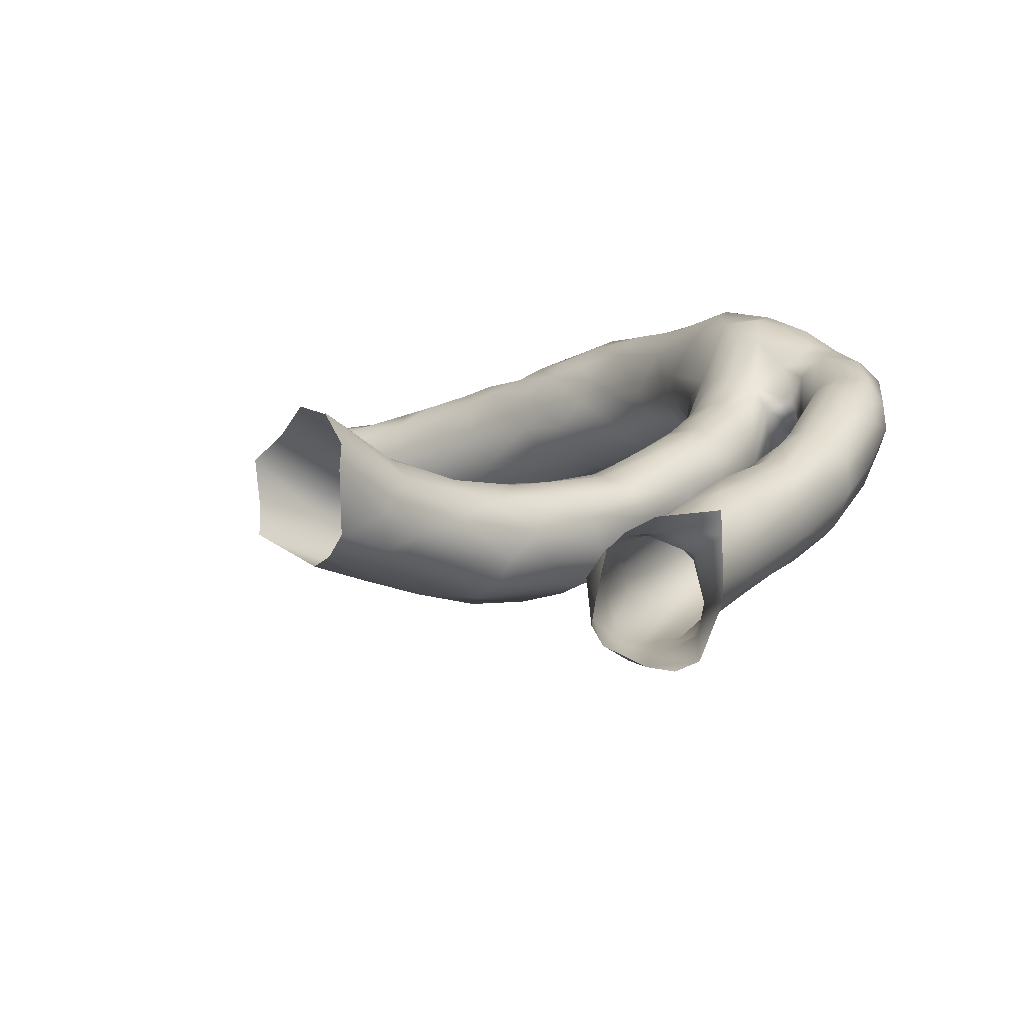
<metadata>
{"format":"obj","ext":"obj","renderer":"f3d","projection":"perspective","resolution":1024,"background":"white","views":[{"elev":32.6,"azim":141.7,"up":"+Y"}]}
</metadata>
<code>
v -1.296 -58.53 -49.3
v -0.7739 -58.52 -49.27
v -1.757 -58.31 -49.45
v -2.168 -57.95 -49.44
v -0.7611 -58.06 -49.62
v -0.6261 -58.98 -48.97
v -0.3311 -57.98 -49.34
v -1.03 -59.41 -48.23
v -1.631 -59.43 -48.18
v -2.131 -59.17 -48.18
v -2.474 -58.53 -48.32
v -1.706 -57.95 -50.15
v -1.263 -57.87 -50.41
v -0.3657 -57.44 -49.79
v 0.1691 -58.32 -49.54
v -0.07917 -58.81 -49.26
v 0.1511 -57.75 -49.46
v -1.55 -59.88 -47.03
v -2.075 -59.71 -47.4
v -2.461 -57.8 -48.7
v -1.937 -57.38 -50.07
v -1.652 -57.43 -50.59
v -2.693 -58.63 -47.5
v -1.264 -57.51 -50.92
v -0.8849 -57.83 -50.28
v -0.009208 -57.54 -50.68
v -0.2603 -56.96 -49.64
v 0.1545 -57.2 -49.42
v 0.6988 -58.81 -49.57
v -0.4785 -59.26 -47.93
v 0.2027 -58.95 -48.06
v -2.391 -59.68 -47.11
v -2.029 -56.95 -49.49
v -2.575 -57.65 -47.81
v -1.271 -57.01 -51.19
v -0.1628 -57.7 -50.99
v -0.5233 -56.56 -49.63
v 0.1068 -56.86 -48.94
v -0.05148 -59.11 -48.62
v 1.271 -58.67 -48.58
v 0.2859 -58.4 -47.39
v -2.038 -60.28 -46.41
v -0.2166 -58.89 -46.84
v -1.737 -56.49 -49.32
v -1.673 -56.41 -50.08
v -2.212 -56.85 -47.93
v -1.757 -56.44 -48.44
v -1.515 -56.47 -50.78
v -0.5615 -57.19 -51.82
v -0.6087 -57.63 -51.34
v 0.2448 -56.99 -50.44
v -1.047 -56.24 -49.66
v -0.5994 -56.61 -49.03
v 0.1604 -56.85 -48.37
v 1.16 -56.78 -49.01
v -0.7308 -56.44 -48.14
v 1.22 -56.78 -49.58
v 1.005 -58.28 -50.02
v 1.256 -57.63 -50.25
v 1.137 -58.01 -48.08
v 1.052 -57.08 -49.88
v 0.1829 -57.84 -47.17
v -1.555 -60.53 -45.62
v -1.088 -59.71 -46.76
v -0.6366 -59.39 -46.18
v -0.1523 -58.48 -46.35
v -3.05 -59.47 -45.89
v -3.075 -58.73 -45.88
v -1.316 -56.34 -49.08
v -2.453 -57.46 -46.17
v -1.64 -56.5 -47.45
v -2.149 -56.93 -47.21
v -1.242 -56.07 -50.42
v 0.4226 -57.67 -51.9
v 0.8772 -57.32 -51.24
v 0.3523 -56.53 -50.62
v 0.07712 -56.11 -50.69
v -0.3288 -55.91 -50.89
v -0.7596 -55.93 -50.52
v 1.987 -58.38 -48.69
v 2.381 -57.7 -48.63
v 1.339 -57.5 -48.34
v -0.8342 -59.96 -45.33
v -0.5337 -59.42 -45.22
v -0.3085 -58.8 -45.86
v -0.4189 -58.11 -45.95
v -2.832 -58.4 -45.13
v -1.161 -56.35 -47.59
v -2 -57.2 -45.8
v -0.572 -56.15 -51.82
v -0.7297 -55.93 -51.19
v -2.513 -58.12 -45.03
v 0.2805 -57.44 -52.29
v -0.3507 -56.49 -52.17
v 0.7671 -57.62 -51.59
v 2.038 -57.51 -52
v 1.165 -56.92 -51.14
v 0.1675 -55.77 -51.17
v -0.567 -56.54 -47.67
v 0.3178 -57.1 -47.97
v 1.528 -57.05 -48.71
v 1.994 -58.33 -50.45
v 1.889 -58.84 -49.59
v 2.344 -56.99 -50.57
v 2.338 -56.69 -50.2
v 2.342 -56.64 -49.71
v 0.2136 -57.31 -47.55
v -1.988 -60.73 -45.5
v -2.457 -60.62 -45.57
v -2.82 -59.93 -46.12
v -3.249 -59.89 -44.71
v -1.116 -58.43 -44.66
v -3.173 -59.59 -44.27
v -0.9539 -56.65 -46.91
v -1.477 -57.01 -46.09
v -0.08405 -55.89 -52.01
v 0.1394 -55.71 -51.64
v -2.046 -57.88 -44.91
v 0.5405 -56.66 -52.69
v 2.219 -57.02 -51.74
v 1.856 -55.95 -51.78
v 3.008 -58.58 -49.22
v 2.736 -57.39 -50.81
v 2.951 -56.54 -50.17
v -2.534 -61.3 -44.25
v -2.874 -60.71 -44.74
v -0.9992 -57.4 -45.95
v -2.915 -59.27 -43.97
v 2.133 -57.1 -53.36
v 0.2397 -56.02 -52.4
v 2.394 -57 -49.06
v 3.083 -57.86 -50.89
v 3.077 -58.49 -50.56
v 2.381 -58.74 -50.01
v 3.044 -57.97 -48.77
v 3.139 -57.49 -48.82
v 3.632 -56.6 -50.56
v 3.606 -56.51 -50.05
v 3.877 -56.94 -49.36
v 3.014 -56.65 -49.57
v -2.115 -61.71 -43.89
v -1.541 -61.36 -44.26
v -1.121 -60.83 -44.49
v -3.052 -60.57 -43.93
v -0.8073 -60.64 -44.22
v -0.5923 -60.33 -43.77
v -0.7133 -59.76 -43.76
v -0.658 -59.27 -44.53
v -1.556 -57.96 -44.76
v 0.7312 -55.74 -52.17
v 1.629 -56.06 -53.1
v 2.06 -57.71 -52.56
v 2.536 -56.59 -51.8
v 2.047 -56.36 -51.68
v 1.859 -55.69 -52.23
v 3.591 -57.01 -50.87
v 4.846 -56.67 -49.75
v -2.899 -60.92 -44.1
v -0.5225 -61.12 -43.19
v -2.05 -58.63 -43.75
v 1.748 -56.52 -53.33
v 2.079 -57.51 -53.06
v 3.131 -57.26 -52.12
v 3.304 -56.07 -52.08
v 2.489 -55.77 -52.17
v 4.057 -58.3 -50.93
v 4.771 -57 -51.09
v 4.005 -58.78 -50.14
v 4.607 -58.5 -49.42
v 4.368 -57.81 -49.1
v 4.08 -57.38 -49.13
v 4.874 -56.54 -50.8
v -2.661 -61.69 -43.05
v -3.034 -60.32 -42.9
v -1.284 -61.96 -43.44
v -2.566 -59.26 -43.17
v -1.241 -59.1 -43.25
v -1.623 -58.71 -43.43
v 1.714 -55.75 -52.72
v 3.438 -57.65 -53.01
v 4.472 -57.31 -52.66
v 4.334 -55.59 -52.6
v 3.053 -55.74 -52.48
v 4.503 -58.59 -50.63
v 5.107 -58.61 -50.19
v 5.325 -57.67 -49.19
v 5.288 -57.06 -49.24
v -2.738 -61.71 -42.5
v -2.958 -60.97 -42.59
v -1.371 -62.43 -42.75
v -0.8209 -62.04 -42.8
v -2.858 -59.79 -42.66
v -2.095 -59.15 -42.84
v -1.138 -59.82 -42.14
v -1.615 -59.75 -41.81
v 2.568 -55.89 -53.33
v 3.113 -57.47 -53.34
v 3.293 -56.64 -53.77
v 4.33 -57.33 -53.6
v 3.814 -57.58 -52.79
v 3.86 -56.93 -52.16
v 3.044 -55.66 -52.98
v 3.977 -55.52 -53.16
v 4.88 -57.95 -51.02
v 5.731 -57.9 -49.29
v 5.089 -56.42 -50.2
v -2.825 -60.29 -42.15
v -1.875 -62.54 -42.45
v -0.5373 -63.04 -41.73
v -0.2091 -60.91 -42.49
v -0.5474 -60.25 -42.81
v -0.8817 -59.85 -42.78
v -2.578 -59.65 -42.15
v 3.362 -55.87 -53.5
v 3.706 -56.19 -53.83
v 4.23 -56.97 -53.94
v 5.399 -57.25 -53.66
v 5.852 -57.37 -51.28
v 5.966 -58.35 -50.17
v 6.142 -56.43 -51.11
v 6.67 -55.99 -50.61
v -2.573 -61.92 -41.85
v -2.56 -61.4 -41.48
v -2.315 -60.36 -41.52
v -1.636 -63.1 -41.49
v -1.213 -62.93 -42.03
v -0.3127 -62.18 -42.09
v -0.03984 -61.6 -41.93
v -1.111 -60.07 -41.42
v -2.155 -59.65 -41.94
v 4.843 -56.52 -54.17
v 5.123 -57.03 -54.06
v 5.719 -57.21 -53.25
v 5.209 -57.01 -52.61
v 4.586 -56.1 -52.36
v 4.905 -55.37 -53.2
v 4.805 -55.52 -53.68
v 4.819 -55.97 -54.04
v 6.305 -57.84 -51.1
v 6.518 -56.67 -51.26
v 5.484 -58.33 -49.66
v 6.599 -57.19 -49.32
v 7.071 -55.9 -50.07
v 6.004 -56.44 -49.68
v -2.119 -62.67 -41.64
v -0.6557 -63.58 -41.18
v 0.4641 -62.6 -40.7
v 0.01026 -61.36 -41.47
v -0.3415 -60.8 -41.31
v -0.7073 -60.23 -41.58
v -1.816 -60.12 -41.3
v -1.12 -60.58 -40.65
v 6.067 -55.63 -52.87
v 6.514 -58.12 -50.8
v 7.306 -58.08 -50.59
v 6.987 -58.08 -49.75
v 6.402 -56.72 -49.41
v -2.272 -61.74 -40.77
v -1.713 -61.8 -39.89
v -1.483 -60.98 -40.37
v -1.559 -63.5 -40.61
v -0.1792 -61.21 -40.08
v -0.719 -60.84 -40.39
v 6.221 -55.79 -54.76
v 6.199 -55.32 -54.39
v 6.368 -56.48 -54.79
v 6.453 -56.84 -54.46
v 6.899 -56.89 -53.92
v 6.097 -56.98 -53.07
v 6.283 -56.57 -52.91
v 5.544 -56.38 -52.57
v 5.618 -55.32 -53.11
v 7.197 -56.87 -51.29
v 7.15 -56.06 -50.97
v 6.914 -57.57 -49.33
v 7.977 -55.73 -49.73
v -1.665 -62.41 -39.55
v -0.8249 -63.89 -40.69
v 0.2627 -62.92 -40.94
v 7.222 -56.45 -53.46
v 6.351 -55.31 -53.27
v 7.423 -57.9 -49.76
v 8.224 -57.64 -49.72
v 7.506 -56.19 -51.21
v 7.956 -55.58 -50.69
v 7.914 -57.19 -49.27
v 7.75 -56.46 -49.32
v 8.51 -55.18 -50.18
v -1.878 -63.04 -40.2
v 0.1344 -64.38 -40.03
v -1.587 -63.51 -39.87
v 0.2656 -63.85 -40.48
v 0.6686 -63.96 -40
v 0.3987 -62.02 -40.1
v -0.5148 -61.33 -39.54
v 7.375 -56.55 -54.9
v 7.223 -55.95 -53.31
v 7.069 -55.52 -53.29
v 8.363 -57.75 -50.47
v -1.205 -61.91 -39.26
v -0.7476 -61.97 -38.89
v -1.206 -64.02 -39.48
v -1.093 -63.97 -38.73
v 0.04232 -61.7 -39.43
v -0.2582 -61.76 -38.95
v 7.005 -55.85 -55.31
v 6.858 -54.81 -54.74
v 6.259 -55.11 -53.88
v 8.137 -56.2 -54.17
v 8.184 -55.73 -53.96
v 7.844 -55.21 -53.8
v 6.995 -54.9 -53.79
v 9.046 -56.33 -49.1
v -1.424 -63.05 -39.14
v -0.5214 -64.39 -39.86
v 0.7357 -64.74 -39.37
v 1.058 -63.54 -39.53
v 0.9403 -62.77 -39.47
v 0.6281 -62.24 -38.92
v 0.2345 -62.18 -38.28
v 7.738 -55.93 -55.63
v 7.645 -54.85 -53.91
v 8.405 -56.81 -51.31
v 9.557 -57.15 -50.13
v 8.119 -56.43 -51.3
v 9.591 -57.04 -49.64
v 9.794 -54.51 -50.52
v 9.044 -55.44 -49.29
v 9.764 -54.36 -50.03
v -0.4596 -63.1 -37.78
v -1.029 -62.54 -38.73
v -0.2524 -62.43 -38.01
v 0.1838 -64.79 -39.43
v -0.4608 -64.03 -37.69
v 1.308 -64.38 -38.99
v 1.577 -63.61 -38.53
v 1.281 -62.99 -38.36
v 8.111 -55.37 -56.22
v 7.921 -54.86 -56.13
v 8.073 -56.36 -54.8
v 8.534 -54.45 -54.37
v 7.62 -54.31 -54.81
v 8.751 -57.12 -51.08
v 8.943 -55.42 -50.95
v 9.075 -57.02 -49.31
v 0.9737 -65.3 -38.46
v 1.338 -64.98 -38.65
v 0.9298 -62.64 -37.9
v 0.3918 -62.71 -37.47
v 8.585 -55.9 -55.73
v 7.477 -54.6 -55.34
v 8.71 -55.97 -54.75
v 9.089 -55.46 -54.71
v 7.883 -54.09 -55.83
v 8.182 -54.07 -54.75
v 9.684 -56.9 -50.63
v 10.34 -55.68 -51.1
v 9.929 -55.24 -51.13
v 10.71 -56.37 -49.7
v 10.57 -56.21 -49.24
v 9.522 -54.63 -49.58
v -0.113 -65.01 -38.47
v 1.127 -65.59 -37.83
v -0.4475 -64.73 -38.14
v 1.941 -64.2 -38.17
v 0.4932 -63.15 -36.91
v 9.08 -55.79 -55.63
v 9.208 -53.81 -55.15
v 8.713 -53.75 -55.1
v 8.211 -53.64 -55.62
v 7.801 -53.48 -56.35
v 10.72 -56.14 -50.52
v 10.44 -56.54 -50.18
v 10.69 -55.29 -51.14
v 10.78 -54.64 -51.07
v 10.41 -54.4 -50.91
v 10.69 -55.68 -48.84
v 10.21 -55.53 -48.8
v 9.915 -55.24 -48.94
v 9.941 -54.49 -49.21
v 10.8 -53.25 -49.68
v 0.551 -65.39 -37.26
v 1.905 -63.47 -37.57
v 1.659 -63.19 -37.28
v 1.341 -63.02 -36.88
v 9.172 -55.58 -56.17
v 8.837 -55.1 -57.06
v 9.195 -55.25 -56.89
v 8.245 -54.27 -56.92
v 9.52 -55.38 -55.48
v 9.583 -55.07 -55.25
v 9.206 -54.61 -54.66
v 8.564 -53.21 -55.59
v 7.678 -53.14 -56.17
v 9.132 -53.31 -55.52
v 11.57 -54.65 -51.06
v 1.9 -65.57 -37.59
v 1.02 -65.67 -37.26
v 2.311 -65.2 -37.55
v 0.4046 -65.02 -36.86
v 2.643 -64.21 -37.22
v 0.5698 -64.24 -36.4
v 2.45 -63.65 -36.7
v 2.046 -63.3 -36.65
v 1.484 -63.34 -36.13
v 9.699 -54.4 -55.48
v 11.65 -55.21 -50.78
v 11.48 -55.86 -50.06
v 11.52 -53.42 -50.99
v 11.21 -53.2 -50.63
v 11.15 -52.89 -50.08
v 11.7 -55.16 -48.75
v 11.55 -54.46 -48.43
v 11.08 -54.06 -48.59
v 11.07 -53.18 -49.22
v 12.04 -55.41 -49.21
f 6 1 2
f 9 3 1
f 1 6 9
f 3 13 1
f 13 5 1
f 1 5 2
f 6 2 16
f 2 5 7
f 16 2 7
f 9 6 8
f 8 6 39
f 3 9 10
f 4 3 10
f 20 4 11
f 4 12 3
f 3 12 13
f 11 4 10
f 25 5 13
f 14 5 25
f 14 7 5
f 16 7 15
f 39 6 16
f 15 7 17
f 7 14 17
f 39 30 8
f 30 39 31
f 18 9 8
f 18 8 30
f 19 10 9
f 19 9 18
f 11 10 32
f 10 19 32
f 12 4 21
f 4 20 21
f 22 12 21
f 22 13 12
f 23 20 11
f 32 23 11
f 22 24 13
f 13 24 25
f 25 26 14
f 17 14 28
f 14 27 28
f 15 58 29
f 17 58 15
f 15 29 16
f 39 16 29
f 17 28 59
f 64 18 30
f 20 34 33
f 21 20 33
f 34 20 23
f 33 34 46
f 48 22 21
f 48 21 33
f 24 49 50
f 35 49 24
f 24 50 25
f 35 24 22
f 25 50 36
f 25 36 26
f 26 51 14
f 27 14 51
f 37 27 51
f 28 27 38
f 27 37 53
f 38 27 53
f 28 61 59
f 61 28 38
f 17 59 58
f 40 31 39
f 30 43 64
f 43 30 31
f 31 41 43
f 40 41 31
f 42 19 18
f 64 43 65
f 32 19 42
f 32 110 23
f 23 110 67
f 34 23 68
f 23 67 68
f 33 46 44
f 45 33 44
f 48 33 45
f 44 46 47
f 35 22 48
f 94 49 35
f 35 48 94
f 36 50 74
f 75 26 36
f 26 75 51
f 51 76 37
f 77 52 37
f 37 76 77
f 53 37 52
f 38 56 54
f 53 56 38
f 38 54 55
f 57 61 38
f 57 38 55
f 58 102 29
f 29 102 103
f 103 39 29
f 40 39 103
f 60 40 80
f 40 60 41
f 66 43 41
f 41 60 62
f 66 41 62
f 42 18 63
f 64 63 18
f 43 85 65
f 85 43 66
f 44 47 69
f 45 44 52
f 44 69 52
f 45 73 48
f 45 52 73
f 34 72 46
f 70 34 68
f 34 70 72
f 47 46 71
f 72 71 46
f 47 88 69
f 47 71 88
f 94 48 90
f 91 90 48
f 73 91 48
f 49 93 50
f 50 93 74
f 95 36 74
f 75 36 95
f 97 51 75
f 51 97 76
f 78 79 77
f 52 77 79
f 73 52 79
f 69 53 52
f 53 69 56
f 56 99 54
f 54 99 100
f 54 100 55
f 101 55 100
f 58 59 102
f 134 103 102
f 40 103 80
f 59 61 104
f 80 81 60
f 81 82 60
f 60 107 62
f 60 82 107
f 104 61 105
f 61 57 105
f 109 42 108
f 32 42 109
f 108 42 63
f 110 32 109
f 64 83 63
f 83 64 65
f 65 84 83
f 65 85 84
f 85 66 86
f 86 66 62
f 68 87 70
f 72 89 71
f 72 70 89
f 56 69 88
f 91 73 79
f 91 79 78
f 70 87 92
f 119 93 49
f 49 94 119
f 96 75 95
f 96 97 75
f 97 154 76
f 154 77 76
f 78 77 98
f 91 78 98
f 56 88 99
f 100 82 101
f 82 100 107
f 105 57 106
f 57 55 106
f 106 55 131
f 131 55 101
f 80 103 122
f 123 102 59
f 123 59 104
f 101 82 81
f 62 107 86
f 63 142 108
f 111 67 110
f 63 143 142
f 63 83 143
f 148 84 85
f 86 112 85
f 112 148 85
f 127 86 107
f 68 67 111
f 111 113 68
f 68 113 87
f 70 92 89
f 114 71 89
f 114 88 71
f 88 114 99
f 115 114 89
f 90 116 94
f 90 91 116
f 116 91 117
f 91 98 117
f 118 89 92
f 94 130 119
f 94 116 130
f 74 93 152
f 74 152 95
f 95 152 96
f 120 97 96
f 154 97 120
f 121 77 154
f 77 121 98
f 114 100 99
f 114 107 100
f 81 131 101
f 102 123 132
f 133 102 132
f 102 133 134
f 103 134 122
f 135 80 122
f 135 81 80
f 104 105 124
f 105 106 124
f 131 81 136
f 136 81 135
f 124 106 140
f 106 131 140
f 107 114 127
f 108 125 109
f 141 125 108
f 142 141 108
f 109 125 126
f 126 110 109
f 111 110 126
f 145 143 83
f 145 83 84
f 86 127 112
f 128 87 113
f 92 87 128
f 118 149 89
f 115 89 149
f 115 127 114
f 150 130 116
f 116 117 150
f 150 117 98
f 93 119 129
f 152 93 162
f 129 162 93
f 154 120 153
f 98 121 155
f 150 98 155
f 122 134 168
f 123 104 156
f 123 156 132
f 156 104 137
f 124 137 104
f 124 138 137
f 138 124 140
f 139 131 136
f 126 125 158
f 111 126 144
f 158 144 126
f 111 144 113
f 146 145 84
f 146 84 147
f 148 147 84
f 149 112 127
f 127 115 149
f 92 160 118
f 160 149 118
f 129 119 161
f 119 151 161
f 130 151 119
f 151 130 150
f 163 96 152
f 96 163 120
f 153 120 163
f 139 140 131
f 133 132 166
f 166 132 167
f 132 156 167
f 168 133 166
f 134 133 168
f 122 169 135
f 169 170 135
f 136 135 170
f 136 170 171
f 171 139 136
f 140 157 138
f 157 140 139
f 175 141 142
f 142 143 175
f 175 143 191
f 145 159 143
f 159 191 143
f 159 145 146
f 147 148 212
f 112 177 148
f 177 212 148
f 178 112 149
f 178 177 112
f 149 160 178
f 176 92 128
f 176 160 92
f 179 150 155
f 151 150 179
f 152 162 180
f 180 163 152
f 200 163 180
f 153 163 201
f 154 153 164
f 164 153 201
f 165 121 154
f 164 165 154
f 165 155 121
f 204 166 167
f 184 168 166
f 122 168 169
f 167 156 172
f 156 137 172
f 172 137 138
f 173 125 141
f 158 125 173
f 158 173 144
f 144 173 189
f 174 144 189
f 144 174 113
f 175 190 141
f 210 159 146
f 210 146 211
f 146 147 211
f 113 174 192
f 113 192 128
f 128 192 176
f 147 212 211
f 193 160 176
f 160 193 178
f 129 161 198
f 129 197 162
f 180 162 197
f 181 163 200
f 181 201 163
f 164 201 235
f 183 165 164
f 235 182 164
f 182 183 164
f 202 155 165
f 202 165 183
f 179 155 202
f 166 204 184
f 168 184 185
f 169 168 185
f 169 185 241
f 186 169 241
f 186 170 169
f 139 171 187
f 187 157 139
f 171 170 187
f 172 138 206
f 138 157 206
f 173 188 189
f 173 141 208
f 208 141 190
f 190 175 191
f 227 191 159
f 227 159 228
f 228 159 210
f 213 176 192
f 213 193 176
f 177 194 212
f 195 177 178
f 195 194 177
f 195 178 193
f 196 179 202
f 151 179 196
f 161 151 196
f 161 196 198
f 129 198 197
f 200 180 199
f 199 180 197
f 202 183 203
f 203 183 182
f 184 204 239
f 204 167 218
f 185 184 239
f 241 205 186
f 187 170 186
f 157 244 206
f 244 157 187
f 208 188 173
f 188 222 189
f 189 207 174
f 174 207 192
f 208 245 188
f 226 208 190
f 209 226 190
f 190 191 209
f 209 191 227
f 192 207 213
f 230 193 213
f 193 230 195
f 214 196 202
f 214 198 196
f 198 214 215
f 199 197 216
f 198 216 197
f 181 200 217
f 217 200 199
f 234 201 181
f 271 201 234
f 235 201 271
f 203 214 202
f 239 204 218
f 239 254 185
f 254 219 185
f 241 185 219
f 218 167 220
f 172 220 167
f 220 172 221
f 221 172 206
f 188 245 222
f 222 223 189
f 223 207 189
f 224 207 223
f 224 213 207
f 225 245 208
f 226 225 208
f 248 228 210
f 211 249 210
f 210 249 248
f 249 211 250
f 250 211 212
f 212 194 250
f 194 229 250
f 229 194 195
f 224 230 213
f 216 198 231
f 198 215 231
f 217 199 232
f 232 199 216
f 181 217 233
f 234 181 233
f 203 182 236
f 203 237 214
f 237 203 236
f 238 214 237
f 238 215 214
f 218 220 240
f 186 205 242
f 187 186 242
f 187 242 257
f 244 187 257
f 221 206 243
f 206 244 243
f 222 289 223
f 245 289 222
f 224 223 258
f 251 230 224
f 225 226 246
f 209 246 226
f 209 227 279
f 247 279 227
f 228 247 227
f 248 247 228
f 230 251 195
f 195 251 229
f 229 251 252
f 252 250 229
f 231 215 238
f 216 231 232
f 269 234 233
f 269 270 234
f 271 234 270
f 182 235 272
f 272 235 253
f 235 271 253
f 272 236 182
f 218 240 273
f 218 273 239
f 219 254 255
f 219 255 256
f 241 219 256
f 256 205 241
f 240 220 274
f 221 274 220
f 275 205 256
f 242 205 275
f 276 243 244
f 276 244 257
f 289 258 223
f 259 224 258
f 251 224 260
f 261 225 278
f 225 261 245
f 246 278 225
f 261 289 245
f 294 248 262
f 248 249 262
f 249 263 262
f 249 250 263
f 263 250 252
f 260 252 251
f 238 264 231
f 238 265 264
f 265 238 237
f 232 231 266
f 266 267 232
f 217 232 267
f 217 267 268
f 268 233 217
f 269 233 268
f 281 272 253
f 308 236 272
f 237 236 308
f 265 237 308
f 254 239 343
f 255 254 343
f 273 240 284
f 284 240 274
f 256 282 275
f 259 258 277
f 259 260 224
f 261 291 289
f 292 246 209
f 209 279 292
f 294 247 248
f 263 252 260
f 231 264 266
f 269 268 280
f 280 270 269
f 270 297 271
f 280 297 270
f 253 271 297
f 308 272 281
f 253 297 298
f 298 281 253
f 239 273 323
f 323 273 325
f 273 284 325
f 239 323 343
f 255 282 256
f 283 275 282
f 284 274 285
f 285 274 221
f 286 275 283
f 242 275 286
f 242 286 287
f 257 242 287
f 276 257 287
f 221 243 285
f 285 243 288
f 243 276 288
f 289 277 258
f 259 300 260
f 261 278 315
f 290 278 246
f 290 315 278
f 302 261 315
f 291 261 302
f 292 290 246
f 279 293 292
f 247 293 279
f 318 247 294
f 262 304 294
f 262 295 304
f 262 263 295
f 263 260 295
f 300 295 260
f 306 266 264
f 296 267 266
f 268 267 296
f 308 281 312
f 312 281 298
f 299 282 255
f 283 282 299
f 325 284 344
f 285 344 284
f 345 286 283
f 313 287 286
f 328 287 313
f 276 287 328
f 291 314 289
f 277 289 314
f 300 259 277
f 295 300 301
f 291 302 303
f 291 303 314
f 293 290 292
f 317 293 247
f 317 247 318
f 319 318 294
f 294 304 319
f 295 305 304
f 301 305 295
f 264 307 306
f 265 307 264
f 307 265 308
f 306 296 266
f 268 296 340
f 268 340 309
f 309 280 268
f 310 280 309
f 280 310 297
f 310 311 297
f 297 311 298
f 312 298 322
f 322 298 311
f 299 255 343
f 283 299 326
f 326 345 283
f 345 313 286
f 314 331 277
f 331 300 277
f 331 301 300
f 302 315 362
f 333 315 290
f 316 333 290
f 290 293 316
f 362 303 302
f 334 314 303
f 316 293 335
f 335 293 317
f 318 319 337
f 304 305 320
f 304 320 319
f 296 306 321
f 306 307 351
f 312 307 308
f 312 342 307
f 312 322 342
f 343 356 299
f 356 324 299
f 326 299 324
f 285 327 344
f 288 327 285
f 313 379 328
f 329 327 288
f 288 276 361
f 361 329 288
f 361 276 328
f 331 314 330
f 334 330 314
f 331 332 301
f 301 332 305
f 333 362 315
f 362 364 303
f 364 334 303
f 336 335 317
f 317 318 336
f 318 337 336
f 319 348 337
f 319 320 348
f 305 332 320
f 306 338 321
f 339 338 306
f 306 351 339
f 342 351 307
f 340 296 321
f 309 340 352
f 352 310 309
f 310 341 311
f 341 322 311
f 342 322 355
f 341 355 322
f 357 323 325
f 343 323 357
f 325 358 357
f 344 358 325
f 378 313 345
f 379 313 378
f 328 380 361
f 328 379 380
f 332 331 330
f 346 333 316
f 346 362 333
f 347 346 316
f 316 335 347
f 365 335 336
f 332 349 320
f 349 348 320
f 350 340 321
f 352 340 350
f 353 310 352
f 351 342 354
f 342 355 354
f 373 324 356
f 326 324 373
f 343 357 356
f 373 359 326
f 326 359 360
f 345 326 360
f 344 376 358
f 327 376 344
f 345 377 378
f 360 377 345
f 330 349 332
f 362 346 363
f 347 335 365
f 366 330 334
f 349 330 366
f 383 365 336
f 336 337 383
f 384 383 337
f 337 348 384
f 348 385 384
f 348 349 385
f 321 338 350
f 338 387 350
f 352 350 367
f 339 351 354
f 352 367 390
f 390 353 352
f 310 392 341
f 353 392 310
f 368 369 341
f 355 341 369
f 392 368 341
f 371 354 370
f 355 370 354
f 355 369 370
f 372 356 357
f 373 356 372
f 358 374 357
f 375 358 376
f 374 358 375
f 327 410 376
f 411 327 329
f 411 410 327
f 411 329 381
f 329 361 381
f 380 381 361
f 382 364 362
f 363 382 362
f 363 398 382
f 346 347 397
f 346 397 363
f 382 400 364
f 400 334 364
f 399 397 347
f 399 347 365
f 402 366 334
f 385 349 366
f 350 387 386
f 367 350 386
f 389 338 339
f 387 338 389
f 387 388 386
f 389 339 354
f 367 386 390
f 389 354 371
f 353 390 391
f 353 391 392
f 406 368 392
f 394 371 370
f 370 393 394
f 393 370 369
f 395 393 369
f 395 369 368
f 357 407 372
f 407 357 374
f 396 407 374
f 374 375 396
f 377 413 378
f 379 378 414
f 413 414 378
f 414 380 379
f 380 415 381
f 380 414 415
f 402 334 400
f 365 401 399
f 402 405 366
f 383 401 365
f 403 401 383
f 384 404 383
f 383 404 403
f 384 385 404
f 366 405 385
f 385 405 404
f 392 391 406
f 408 373 372
f 372 407 408
f 359 373 408
f 375 376 409
f 375 409 396
f 359 408 416
f 416 360 359
f 416 377 360
f 376 410 409
f 413 377 412
f 377 416 412

</code>
